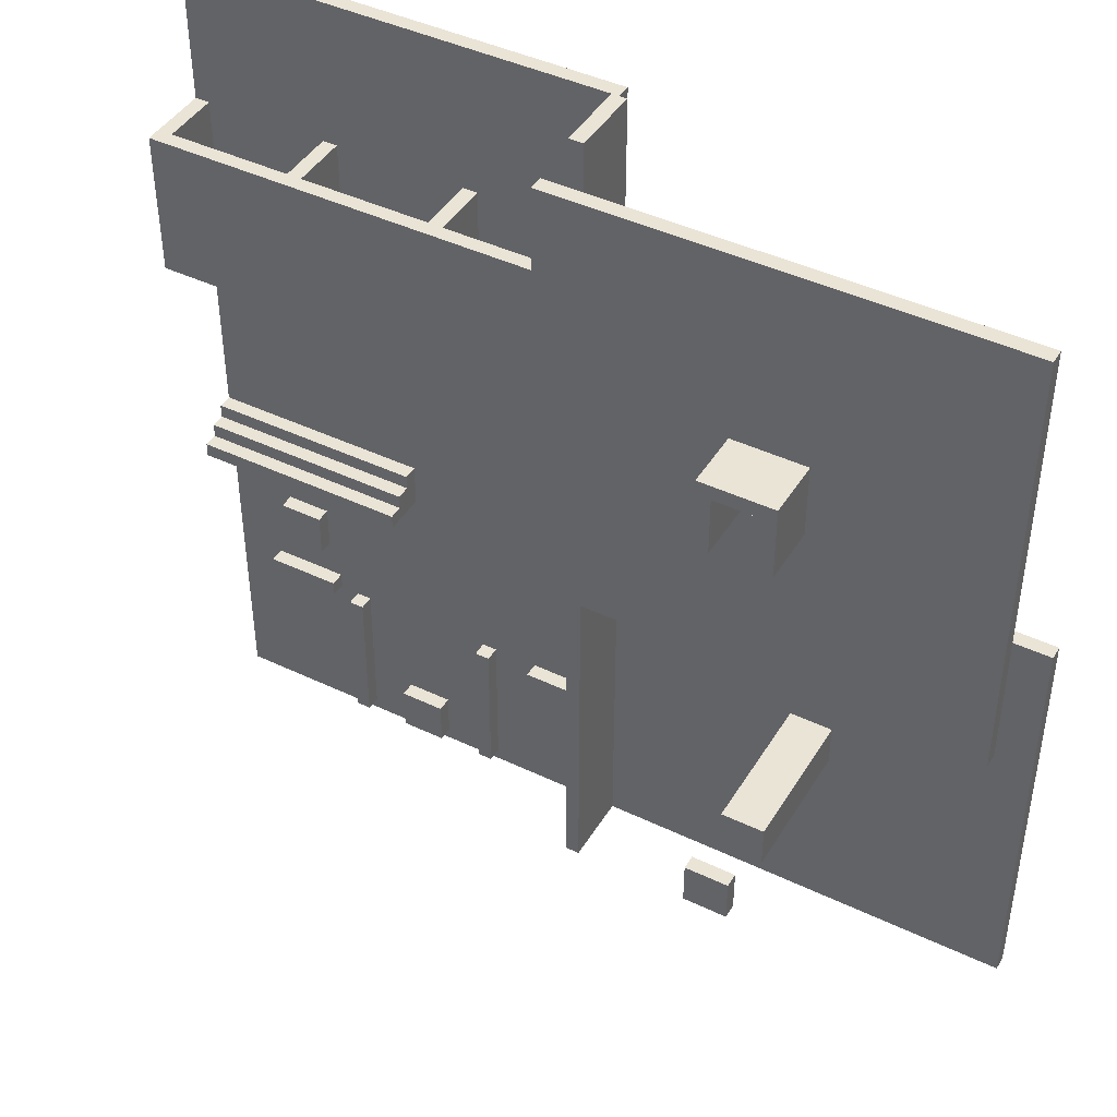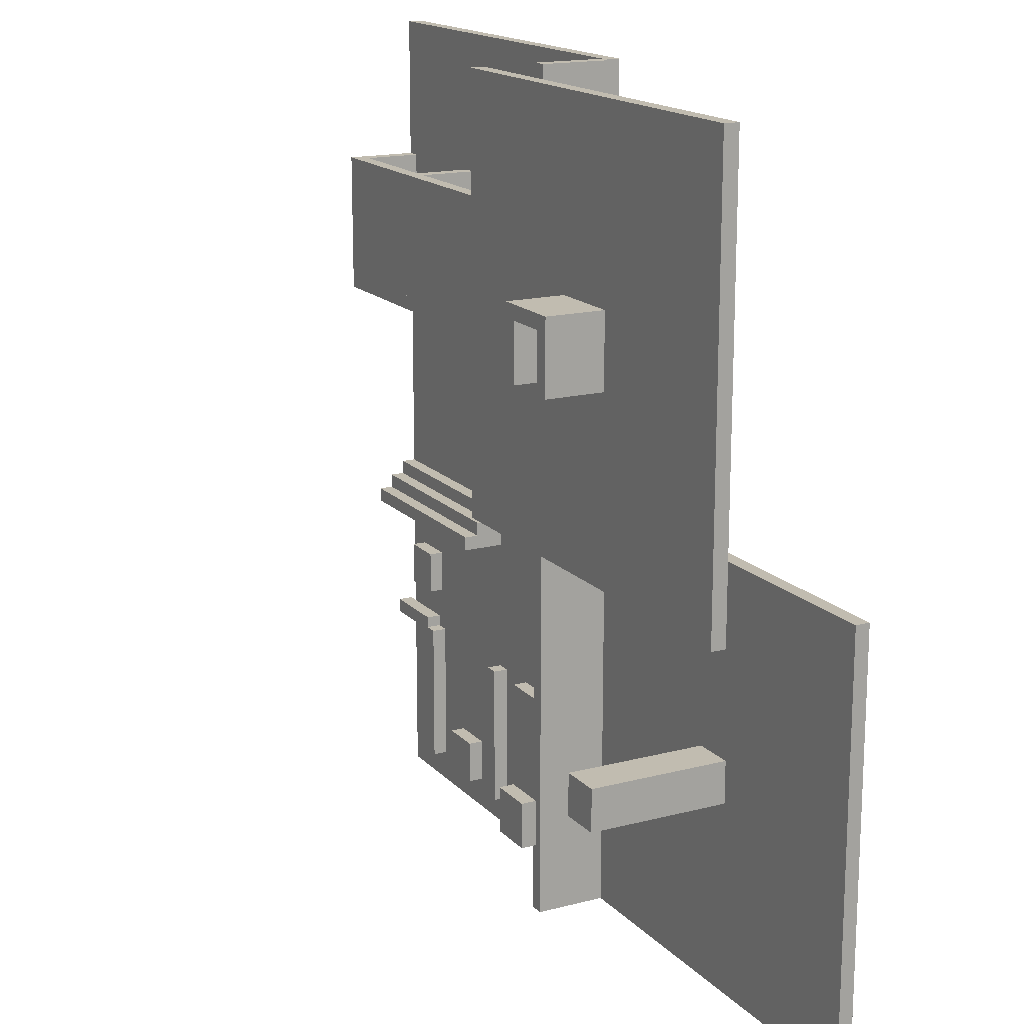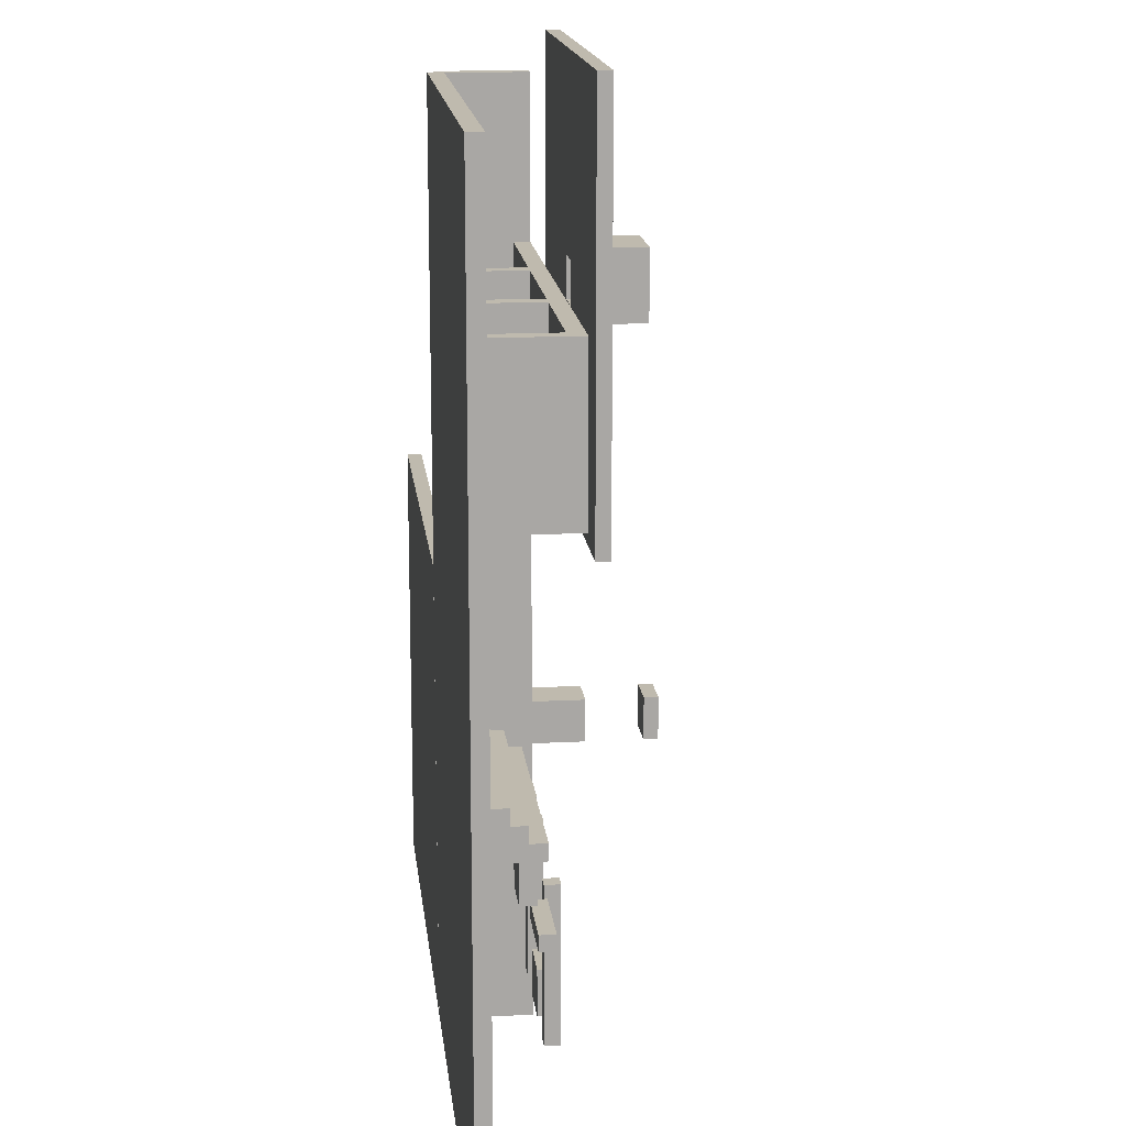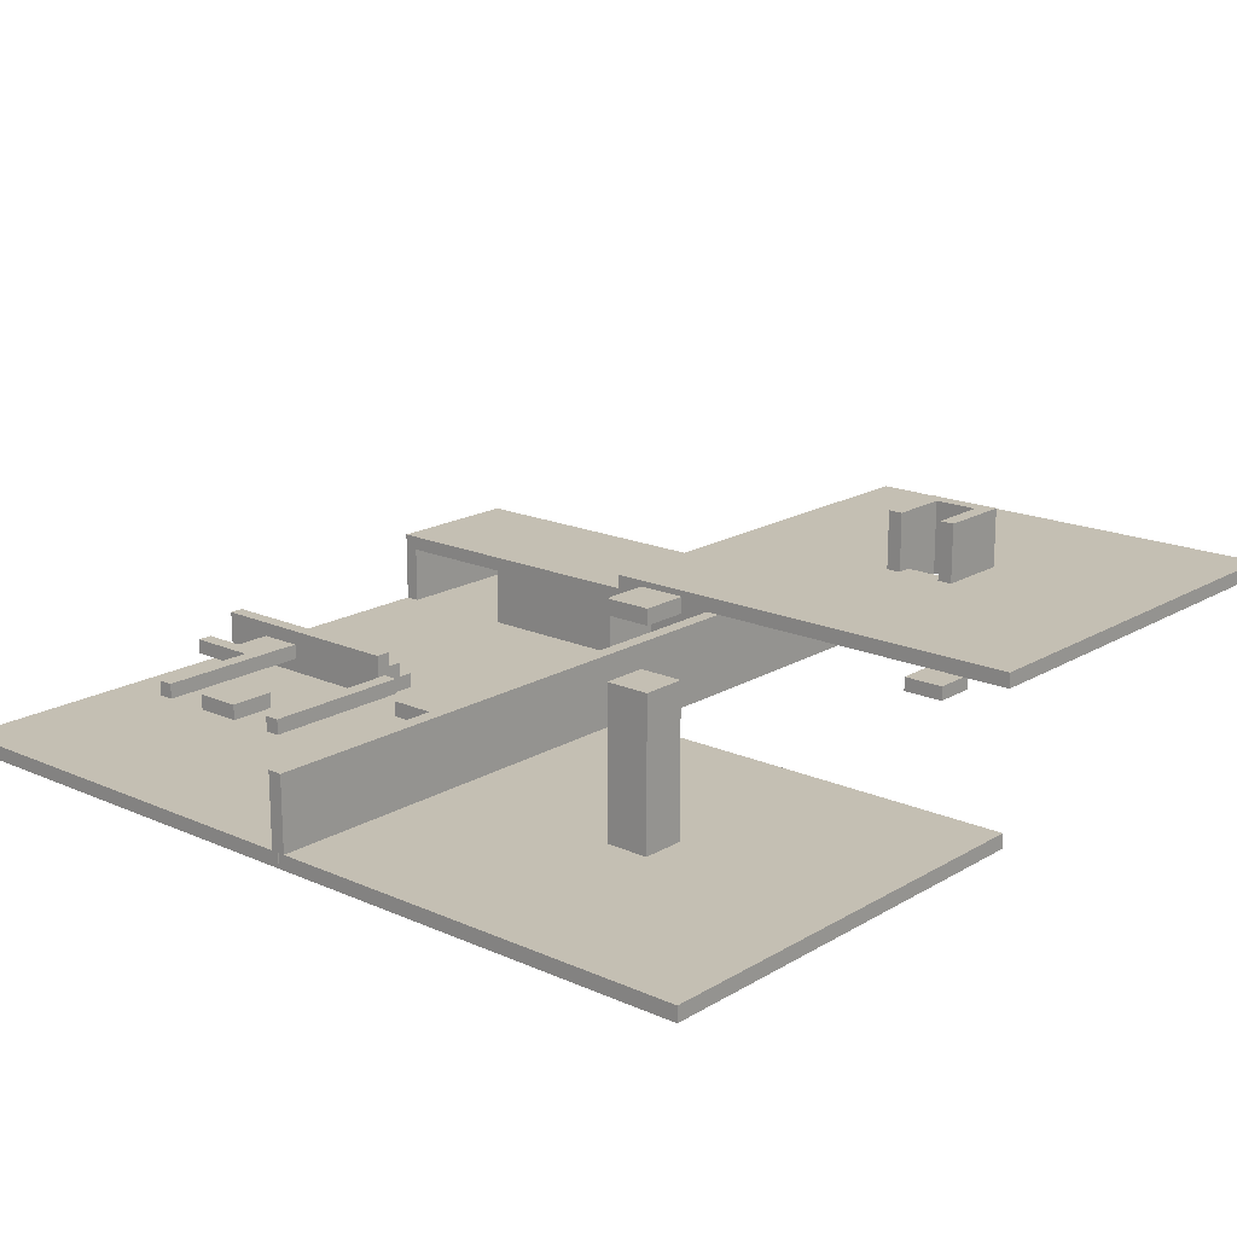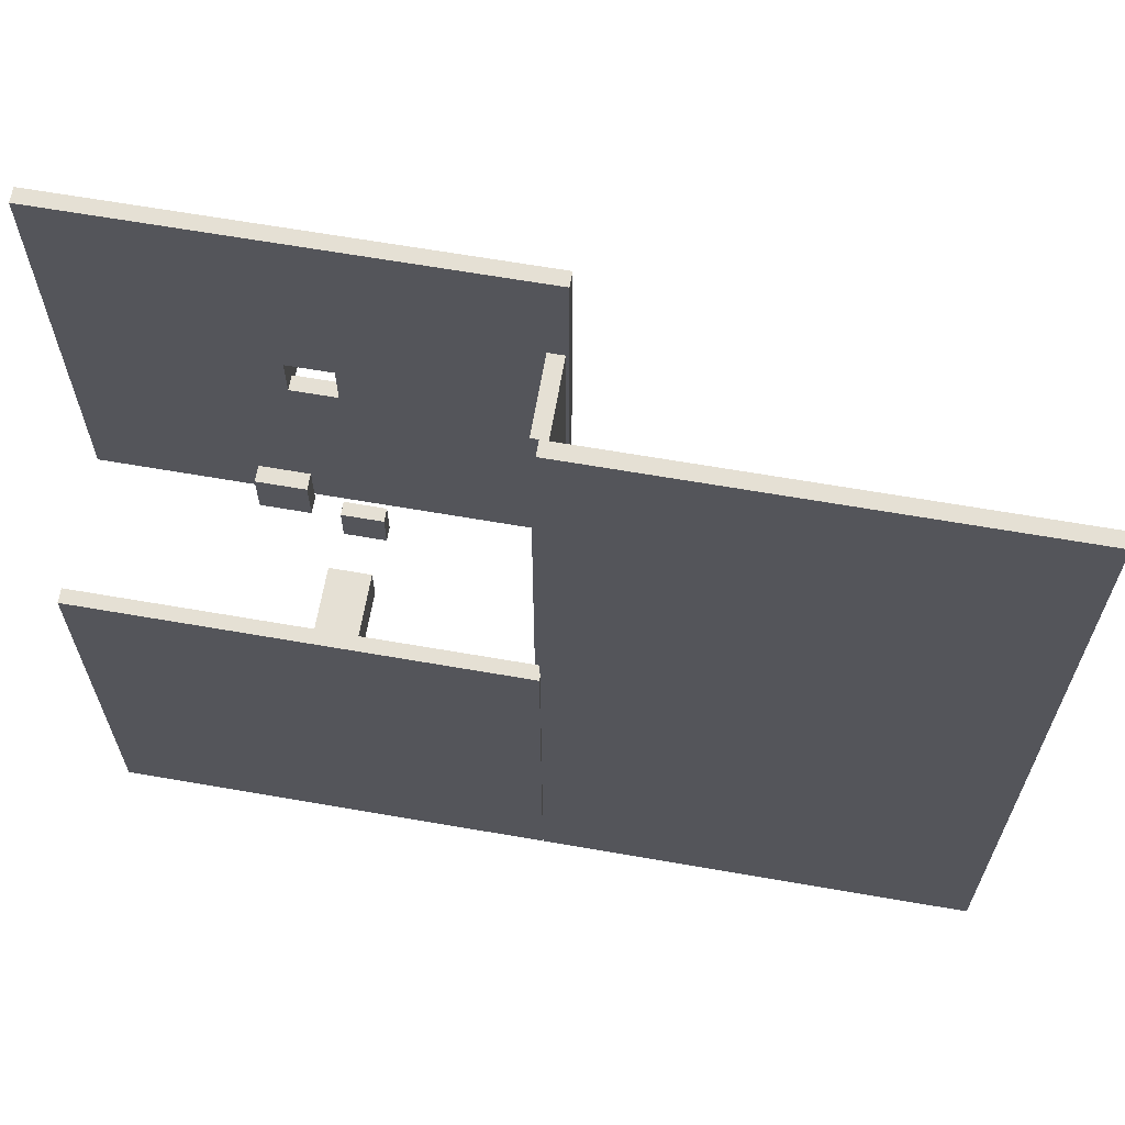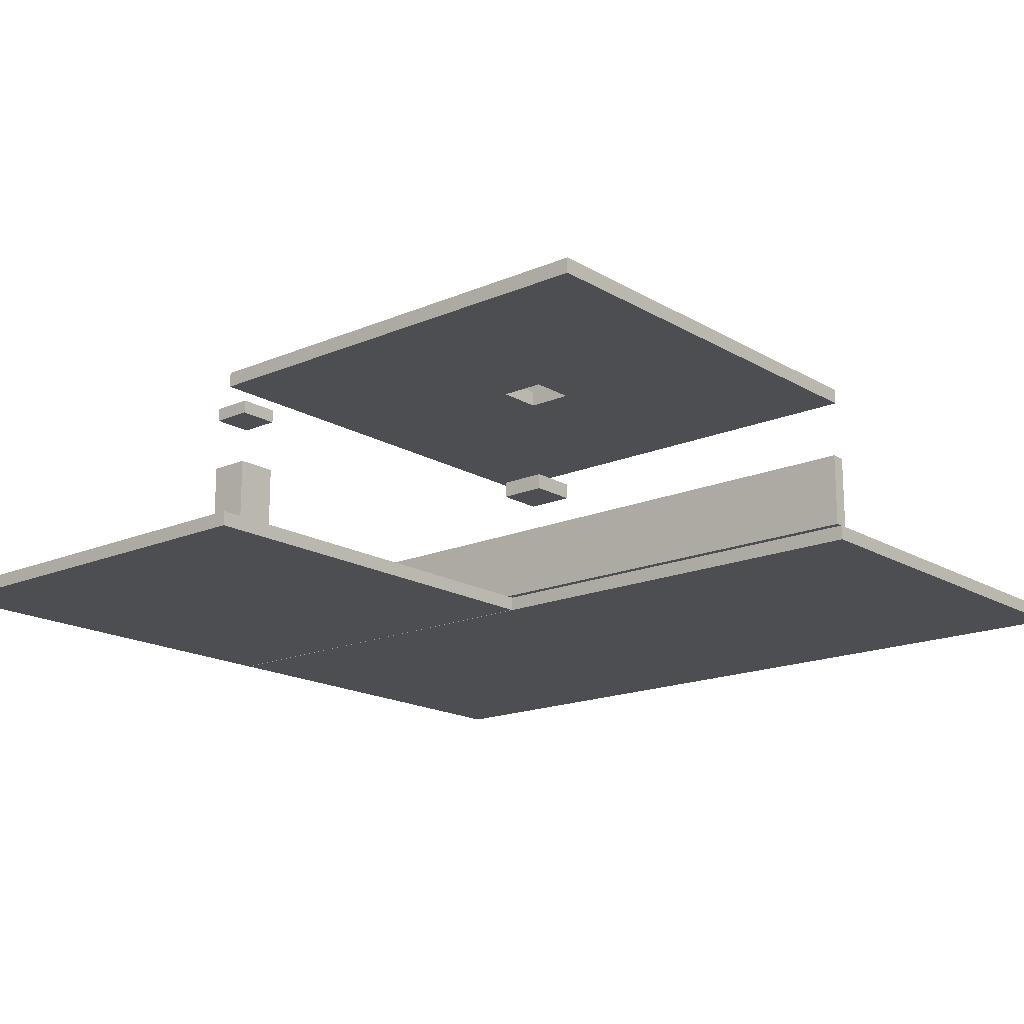
<metadata>
{"format":"obj","ext":"obj","renderer":"f3d","projection":"perspective","resolution":1024,"background":"white","views":[{"elev":43.6,"azim":-150.6,"up":"+Z"},{"elev":16.6,"azim":-117.8,"up":"+Z"},{"elev":15.7,"azim":83.8,"up":"+Z"},{"elev":17.7,"azim":-139.0,"up":"+Y"},{"elev":65.4,"azim":9.9,"up":"+Z"},{"elev":-17.2,"azim":-49.5,"up":"+Y"}]}
</metadata>
<code>
o 立方体.002
v -1 1 60
v -1 11 60
v -1 1 -60
v -1 11 -60
v 1 1 60
v 1 11 60
v 1 1 -60
v 1 11 -60
v 19 1 22
v 19 11 22
v 19 1 20
v 19 11 20
v 41 1 22
v 41 11 22
v 41 1 20
v 41 11 20
v 58 1 40
v 58 11 40
v 58 1 20
v 58 11 20
v 60 1 40
v 60 11 40
v 60 1 20
v 60 11 20
v 0 9 40
v 0 11 40
v 0 9 20
v 0 11 20
v 60 9 40
v 60 11 40
v 60 9 20
v 60 11 20
v 39 1 40
v 39 11 40
v 39 1 20
v 39 11 20
v 41 1 40
v 41 11 40
v 41 1 20
v 41 11 20
v 19 1 40
v 19 11 40
v 19 1 20
v 19 11 20
v 21 1 40
v 21 11 40
v 21 1 20
v 21 11 20
v -1 1 31
v -1 11 31
v -1 1 29
v -1 11 29
v 21 1 31
v 21 11 31
v 21 1 29
v 21 11 29
v 30 1 -13
v 30 7 -13
v 30 1 -15
v 30 7 -15
v 60 1 -13
v 60 7 -13
v 60 1 -15
v 60 7 -15
v 30 1 -9
v 30 3 -9
v 30 1 -11
v 30 3 -11
v 60 1 -9
v 60 3 -9
v 60 1 -11
v 60 3 -11
v 30 1 -11
v 30 5 -11
v 30 1 -13
v 30 5 -13
v 60 1 -11
v 60 5 -11
v 60 1 -13
v 60 5 -13
v 42 5 -19
v 42 7 -19
v 42 5 -25
v 42 7 -25
v 48 5 -19
v 48 7 -19
v 48 5 -25
v 48 7 -25
v 21 9 -42
v 21 11 -42
v 21 9 -48
v 21 11 -48
v 27 9 -42
v 27 11 -42
v 27 9 -48
v 27 11 -48
v 1 9 -28
v 1 11 -28
v 1 9 -34
v 1 11 -34
v 7 9 -28
v 7 11 -28
v 7 9 -34
v 7 11 -34
v 13 9 -28
v 13 11 -28
v 13 9 -48
v 13 11 -48
v 15 9 -28
v 15 11 -28
v 15 9 -48
v 15 11 -48
v 33 9 -28
v 33 11 -28
v 33 9 -48
v 33 11 -48
v 35 9 -28
v 35 11 -28
v 35 9 -48
v 35 11 -48
v 49 7 -28
v 49 9 -28
v 39 7 -28
v 39 9 -28
v 49 7 -30
v 49 9 -30
v 39 7 -30
v 39 9 -30
v -33 1 -27
v -33 21 -27
v -33 1 -33
v -33 21 -33
v -27 1 -27
v -27 21 -27
v -27 1 -33
v -27 21 -33
v -33 29 -27
v -33 31 -27
v -33 29 -33
v -33 31 -33
v -27 29 -27
v -27 31 -27
v -27 29 -33
v -27 31 -33
v -60 19 60
v -33 19 33
v -60 21 60
v -33 21 33
v -60 19 0
v -33 19 27
v -60 21 0
v -33 21 27
v 0 19 60
v -27 19 33
v 0 21 60
v -27 21 33
v 0 19 0
v -27 19 27
v 0 21 0
v -27 21 27
v -33 4 33
v -33 6 33
v -33 4 27
v -33 6 27
v -27 4 33
v -27 6 33
v -27 4 27
v -27 6 27
v -33 21 35
v -33 29 35
v -35 21 35
v -35 29 35
v -33 21 25
v -33 29 25
v -35 21 25
v -35 29 25
v -33 21 35
v -33 29 35
v -33 21 33
v -33 29 33
v -27 21 35
v -27 29 35
v -27 21 33
v -27 29 33
v -25 21 35
v -25 29 35
v -27 21 35
v -27 29 35
v -25 21 25
v -25 29 25
v -27 21 25
v -27 29 25
v 0 -1 60
v 0 1 60
v 0 -1 -60
v 0 1 -60
v 60 -1 60
v 60 1 60
v 60 -1 -60
v 60 1 -60
v -60.09 -1 0
v -60.09 1 0
v -60.09 -1 -60
v -60.09 1 -60
v -0.0866 -1 0
v -0.0866 1 0
v -0.0866 -1 -60
v -0.0866 1 -60
f 2 3 1
f 4 7 3
f 8 5 7
f 6 1 5
f 7 1 3
f 4 6 8
f 10 11 9
f 12 15 11
f 16 13 15
f 14 9 13
f 15 9 11
f 12 14 16
f 18 19 17
f 20 23 19
f 24 21 23
f 22 17 21
f 23 17 19
f 20 22 24
f 26 27 25
f 28 31 27
f 32 29 31
f 30 25 29
f 31 25 27
f 28 30 32
f 34 35 33
f 36 39 35
f 40 37 39
f 38 33 37
f 39 33 35
f 36 38 40
f 42 43 41
f 44 47 43
f 48 45 47
f 46 41 45
f 47 41 43
f 44 46 48
f 50 51 49
f 52 55 51
f 56 53 55
f 54 49 53
f 55 49 51
f 52 54 56
f 58 59 57
f 60 63 59
f 64 61 63
f 62 57 61
f 63 57 59
f 60 62 64
f 66 67 65
f 68 71 67
f 72 69 71
f 70 65 69
f 71 65 67
f 68 70 72
f 74 75 73
f 76 79 75
f 80 77 79
f 78 73 77
f 79 73 75
f 76 78 80
f 82 83 81
f 84 87 83
f 88 85 87
f 86 81 85
f 87 81 83
f 84 86 88
f 90 91 89
f 92 95 91
f 96 93 95
f 94 89 93
f 95 89 91
f 92 94 96
f 98 99 97
f 100 103 99
f 104 101 103
f 102 97 101
f 103 97 99
f 100 102 104
f 106 107 105
f 108 111 107
f 112 109 111
f 110 105 109
f 111 105 107
f 108 110 112
f 114 115 113
f 116 119 115
f 120 117 119
f 118 113 117
f 119 113 115
f 116 118 120
f 122 123 121
f 124 127 123
f 128 125 127
f 126 121 125
f 127 121 123
f 124 126 128
f 130 131 129
f 132 135 131
f 136 133 135
f 134 129 133
f 135 129 131
f 132 134 136
f 138 139 137
f 140 143 139
f 144 141 143
f 142 137 141
f 143 137 139
f 140 142 144
f 147 149 145
f 151 157 149
f 159 153 157
f 155 145 153
f 157 153 158
f 150 145 149
f 151 147 152
f 156 159 160
f 146 152 148
f 150 160 152
f 160 154 156
f 156 146 148
f 162 163 161
f 164 167 163
f 168 165 167
f 166 161 165
f 167 161 163
f 164 166 168
f 170 171 169
f 172 175 171
f 176 173 175
f 174 169 173
f 175 169 171
f 172 174 176
f 178 179 177
f 180 183 179
f 184 181 183
f 182 177 181
f 183 177 179
f 180 182 184
f 186 187 185
f 188 191 187
f 192 189 191
f 190 185 189
f 191 185 187
f 188 190 192
f 194 195 193
f 196 199 195
f 200 197 199
f 198 193 197
f 199 193 195
f 196 198 200
f 2 4 3
f 4 8 7
f 8 6 5
f 6 2 1
f 7 5 1
f 4 2 6
f 10 12 11
f 12 16 15
f 16 14 13
f 14 10 9
f 15 13 9
f 12 10 14
f 18 20 19
f 20 24 23
f 24 22 21
f 22 18 17
f 23 21 17
f 20 18 22
f 26 28 27
f 28 32 31
f 32 30 29
f 30 26 25
f 31 29 25
f 28 26 30
f 34 36 35
f 36 40 39
f 40 38 37
f 38 34 33
f 39 37 33
f 36 34 38
f 42 44 43
f 44 48 47
f 48 46 45
f 46 42 41
f 47 45 41
f 44 42 46
f 50 52 51
f 52 56 55
f 56 54 53
f 54 50 49
f 55 53 49
f 52 50 54
f 58 60 59
f 60 64 63
f 64 62 61
f 62 58 57
f 63 61 57
f 60 58 62
f 66 68 67
f 68 72 71
f 72 70 69
f 70 66 65
f 71 69 65
f 68 66 70
f 74 76 75
f 76 80 79
f 80 78 77
f 78 74 73
f 79 77 73
f 76 74 78
f 82 84 83
f 84 88 87
f 88 86 85
f 86 82 81
f 87 85 81
f 84 82 86
f 90 92 91
f 92 96 95
f 96 94 93
f 94 90 89
f 95 93 89
f 92 90 94
f 98 100 99
f 100 104 103
f 104 102 101
f 102 98 97
f 103 101 97
f 100 98 102
f 106 108 107
f 108 112 111
f 112 110 109
f 110 106 105
f 111 109 105
f 108 106 110
f 114 116 115
f 116 120 119
f 120 118 117
f 118 114 113
f 119 117 113
f 116 114 118
f 122 124 123
f 124 128 127
f 128 126 125
f 126 122 121
f 127 125 121
f 124 122 126
f 130 132 131
f 132 136 135
f 136 134 133
f 134 130 129
f 135 133 129
f 132 130 134
f 138 140 139
f 140 144 143
f 144 142 141
f 142 138 137
f 143 141 137
f 140 138 142
f 147 151 149
f 151 159 157
f 159 155 153
f 155 147 145
f 150 149 157
f 153 145 146
f 153 146 154
f 158 150 157
f 153 154 158
f 150 146 145
f 152 160 159
f 147 155 156
f 147 156 148
f 152 159 151
f 147 148 152
f 156 155 159
f 146 150 152
f 150 158 160
f 160 158 154
f 156 154 146
f 162 164 163
f 164 168 167
f 168 166 165
f 166 162 161
f 167 165 161
f 164 162 166
f 170 172 171
f 172 176 175
f 176 174 173
f 174 170 169
f 175 173 169
f 172 170 174
f 178 180 179
f 180 184 183
f 184 182 181
f 182 178 177
f 183 181 177
f 180 178 182
f 186 188 187
f 188 192 191
f 192 190 189
f 190 186 185
f 191 189 185
f 188 186 190
f 194 196 195
f 196 200 199
f 200 198 197
f 198 194 193
f 199 197 193
f 196 194 198
f 202 203 201
f 204 207 203
f 208 205 207
f 206 201 205
f 207 201 203
f 204 206 208
f 202 204 203
f 204 208 207
f 208 206 205
f 206 202 201
f 207 205 201
f 204 202 206

</code>
